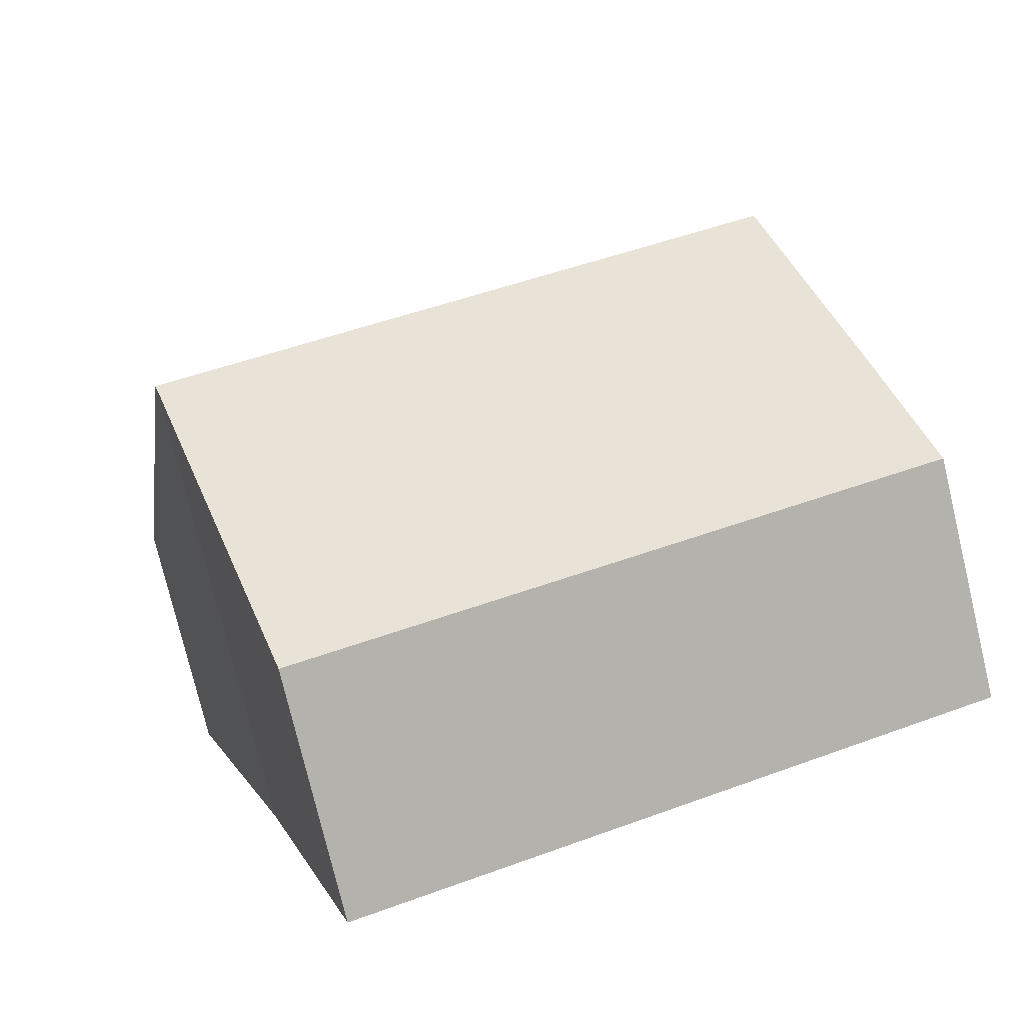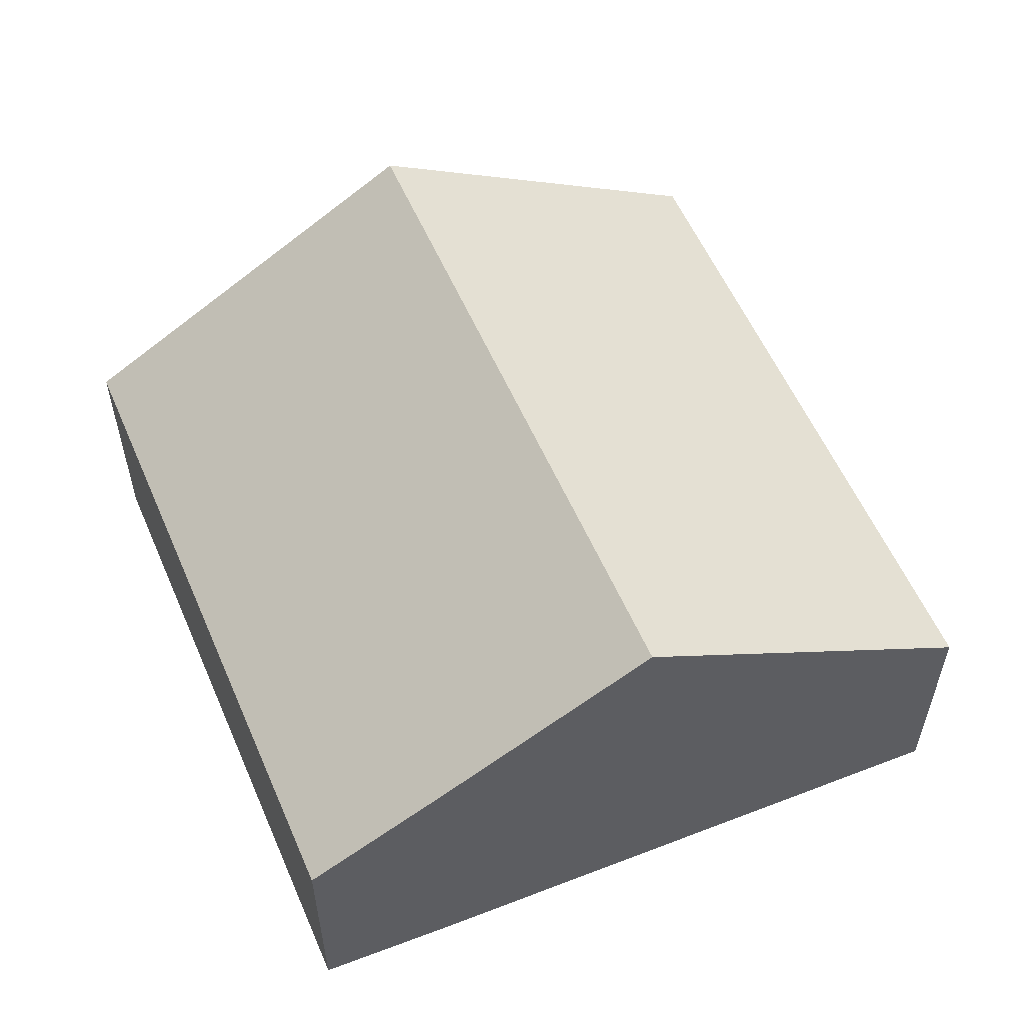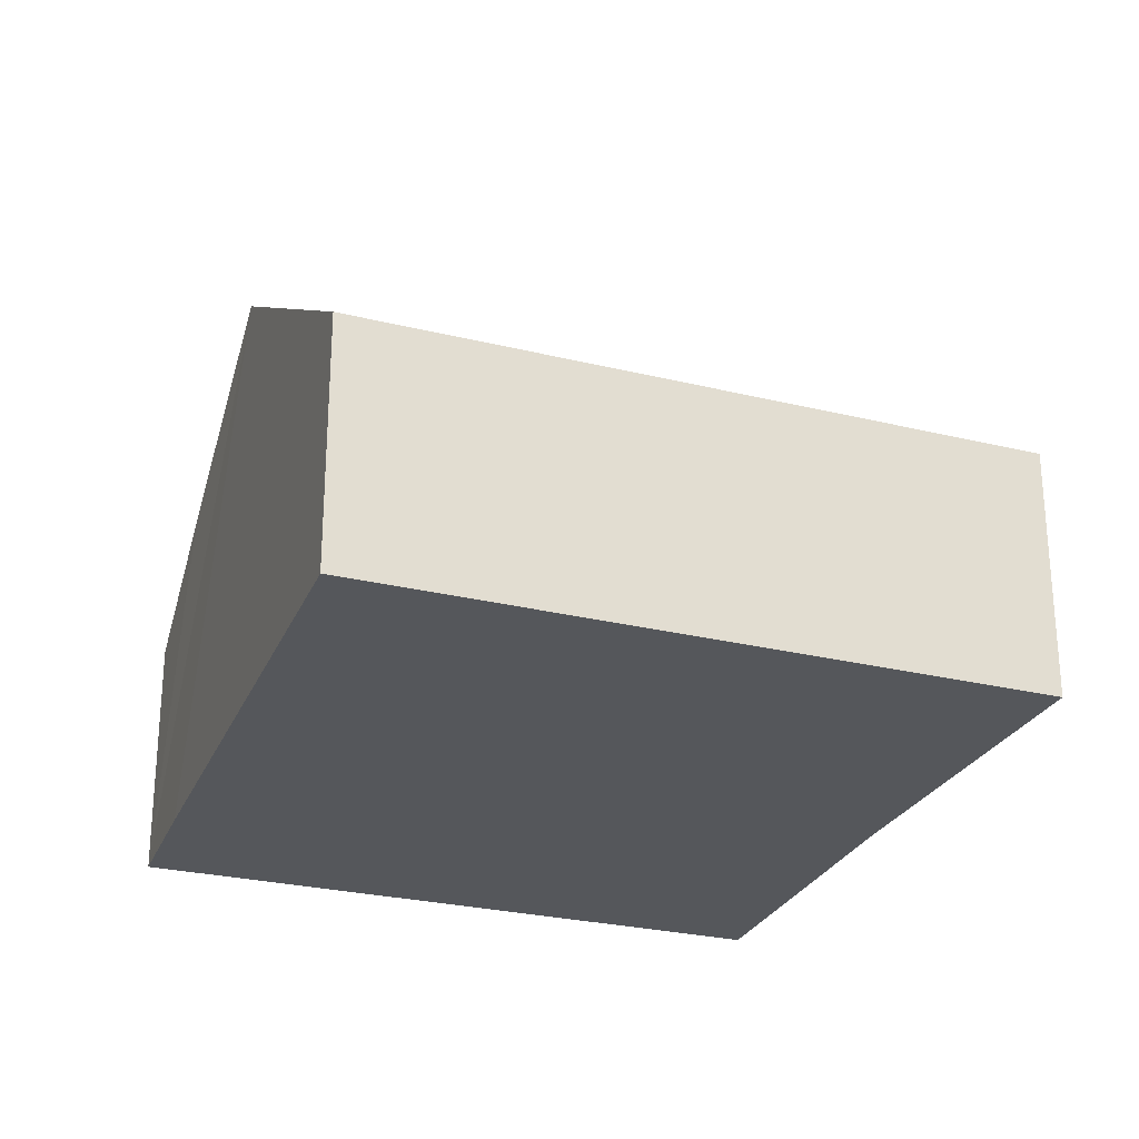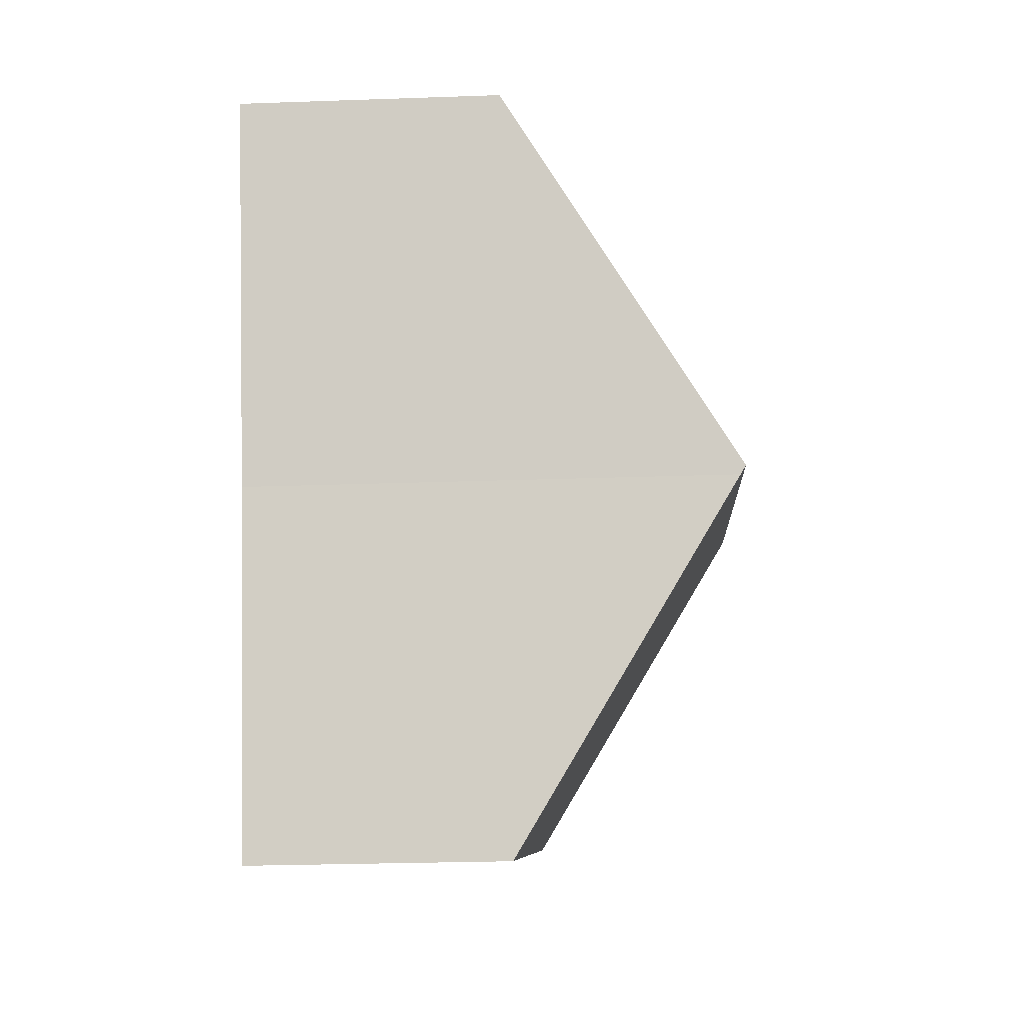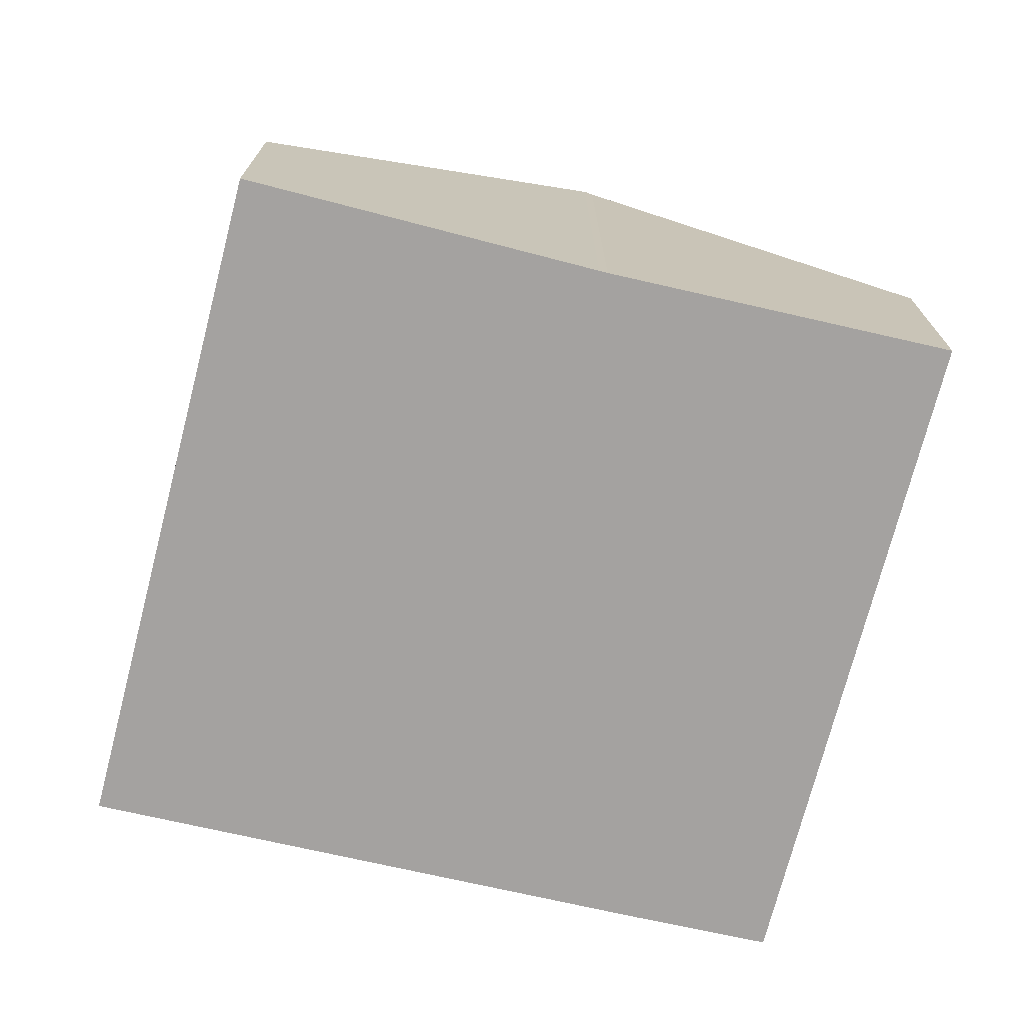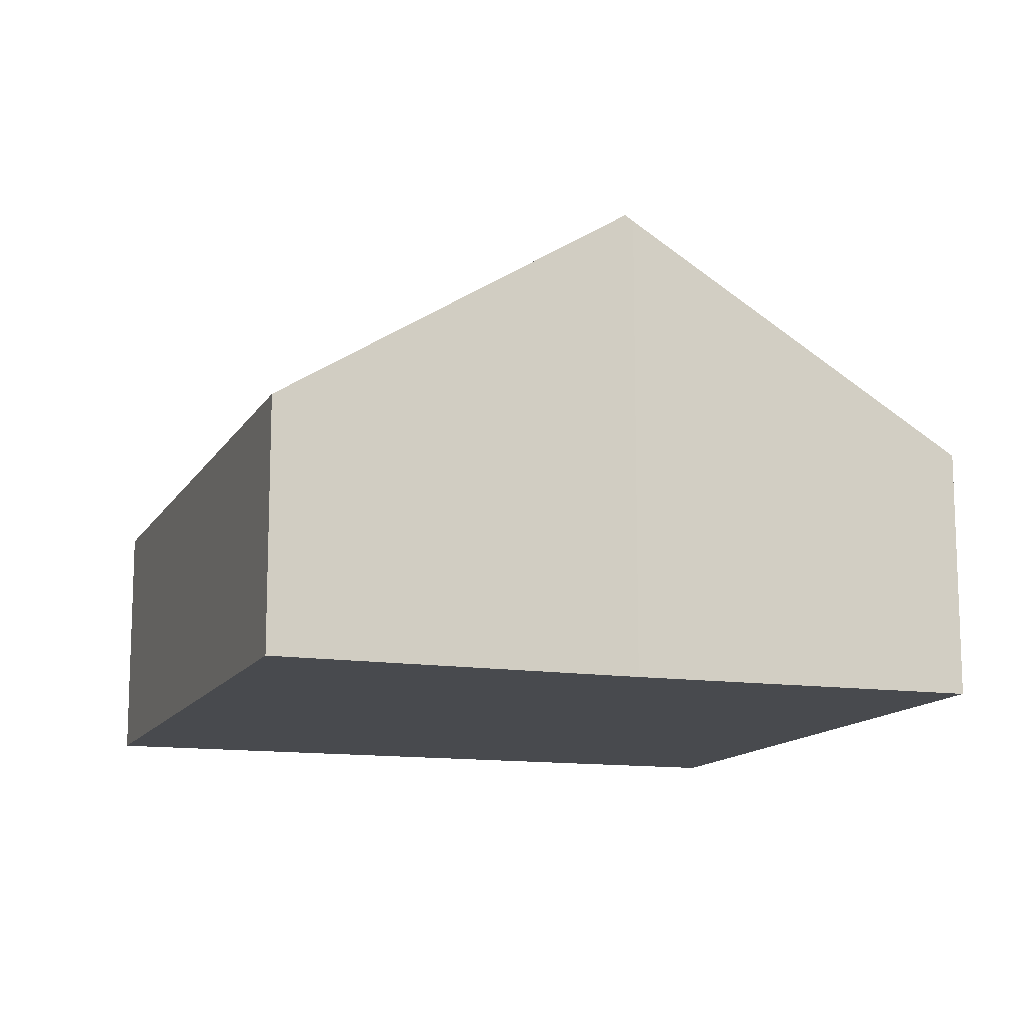
<metadata>
{"format":"obj","ext":"obj","renderer":"f3d","projection":"perspective","resolution":1024,"background":"white","views":[{"elev":-76.6,"azim":-166.6,"up":"+Z"},{"elev":57.6,"azim":-95.1,"up":"+Y"},{"elev":-26.7,"azim":-2.6,"up":"+Y"},{"elev":-25.4,"azim":93.3,"up":"+Z"},{"elev":-72.7,"azim":93.9,"up":"+Y"},{"elev":-13.1,"azim":88.7,"up":"+Y"}]}
</metadata>
<code>
v  9.213 5.839 1.663
v  2.575 3.076 8.591
v  10.63 3.076 5.903
v  1.283 5.839 4.31
v  0 3.061 1.874e-16
v  9.179 5.773 1.562
v  7.923 3.083 -2.606
v  0.49 4.143 1.681
v  0 0 0
v  0.49 -1.029e-16 1.681
v  1.283 -2.639e-16 4.31
v  2.575 -5.26e-16 8.591
v  10.63 -3.615e-16 5.903
v  9.213 -1.018e-16 1.663
v  9.179 -9.564e-17 1.562
v  7.923 1.596e-16 -2.606
g defaultobject
f 1 2 3
f 2 1 4
f 5 6 7
f 6 5 1
f 1 5 4
f 4 5 8
f 9 8 5
f 8 9 4
f 4 9 10
f 4 10 2
f 2 10 11
f 2 11 12
f 12 3 2
f 3 12 13
f 13 1 3
f 1 13 14
f 1 14 6
f 6 14 15
f 15 7 6
f 7 15 16
f 16 5 7
f 5 16 9
f 11 13 12
f 13 11 10
f 13 10 9
f 13 9 15
f 15 9 16
f 13 15 14

</code>
